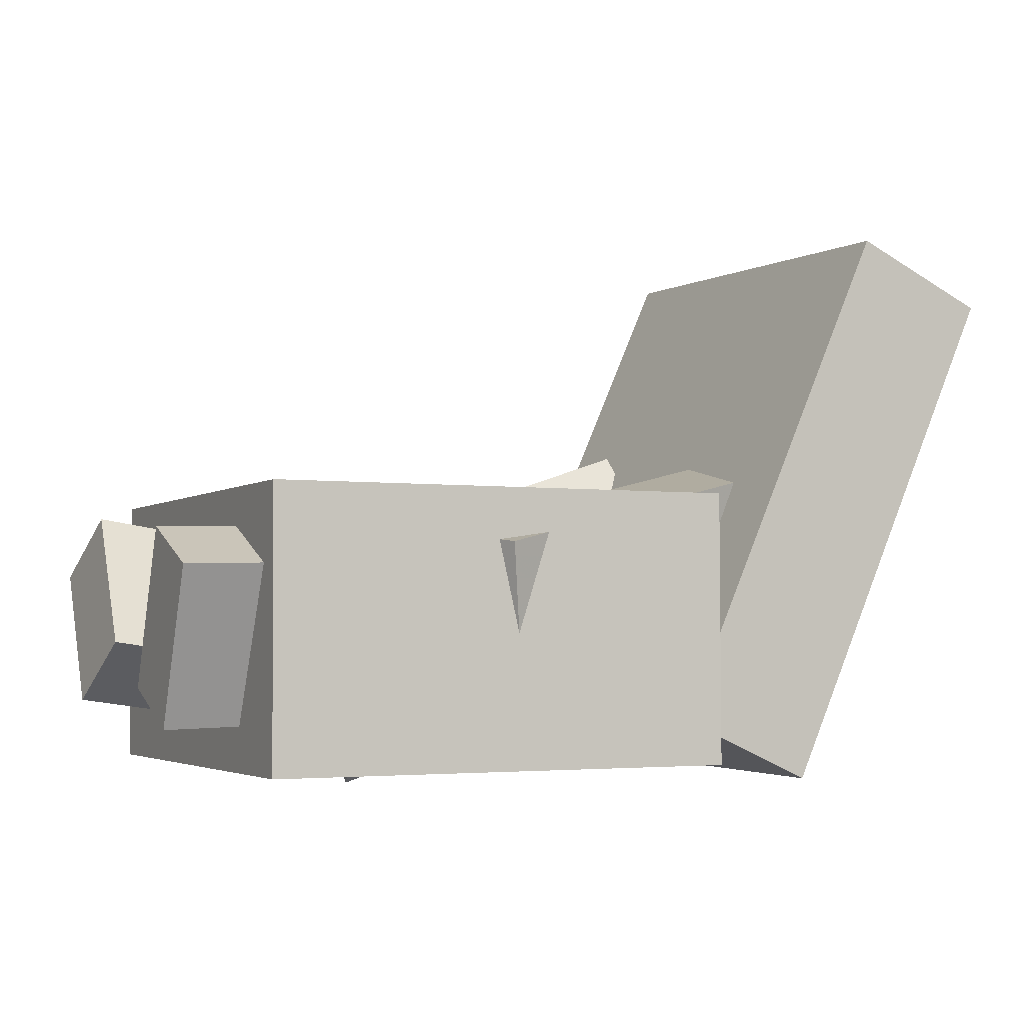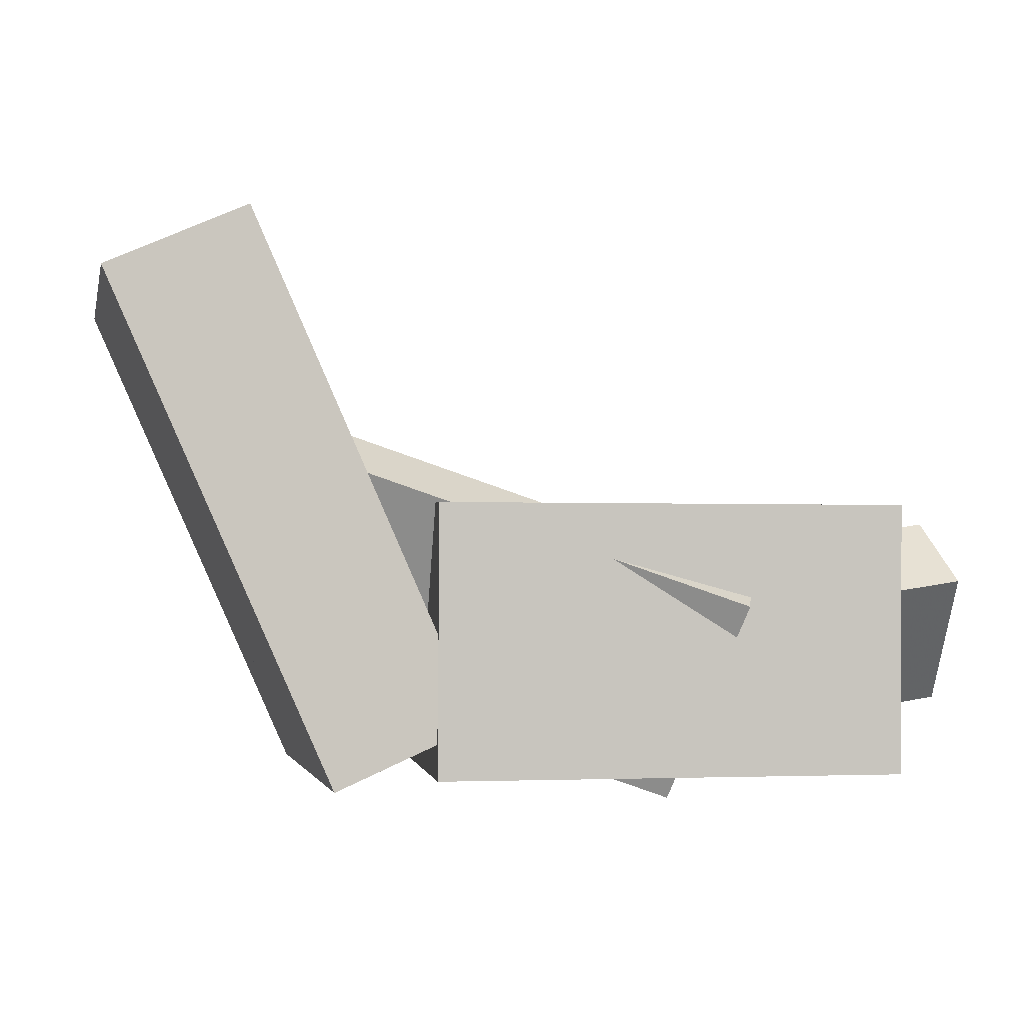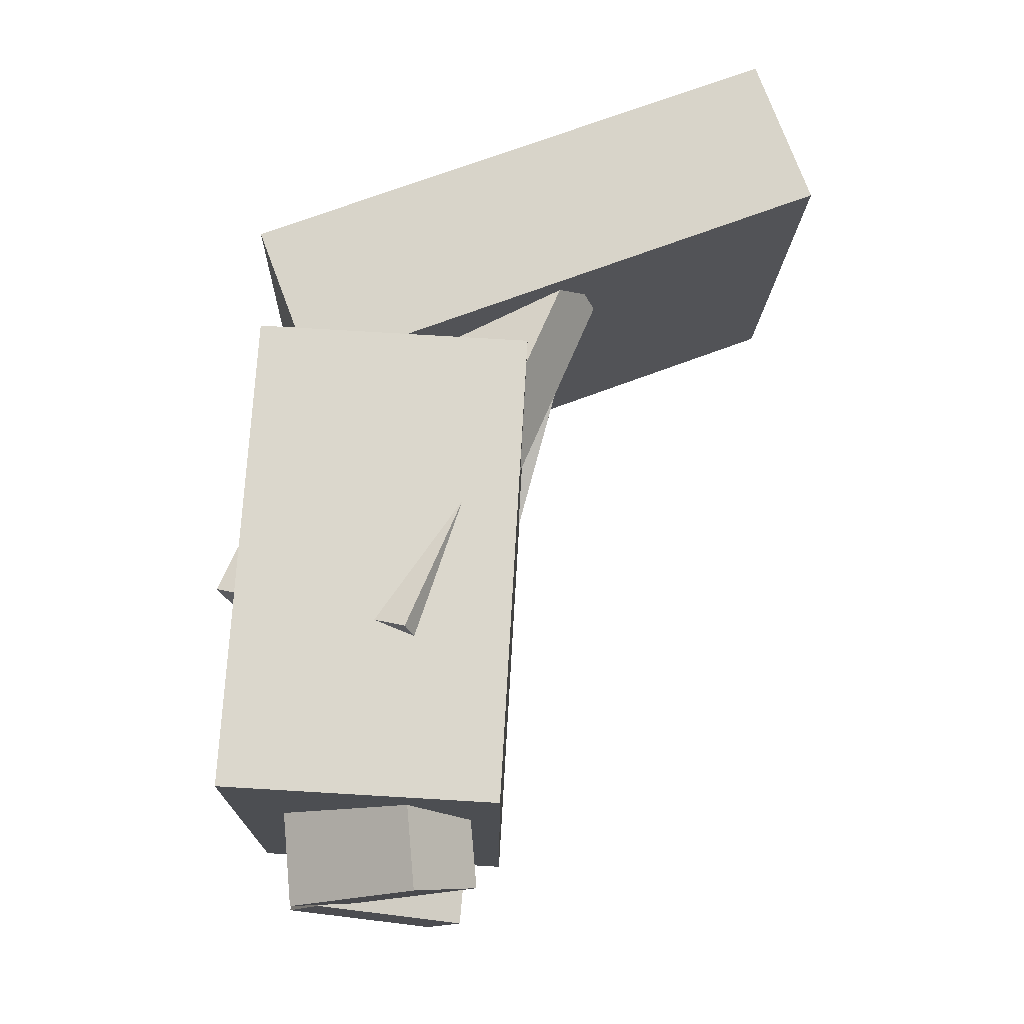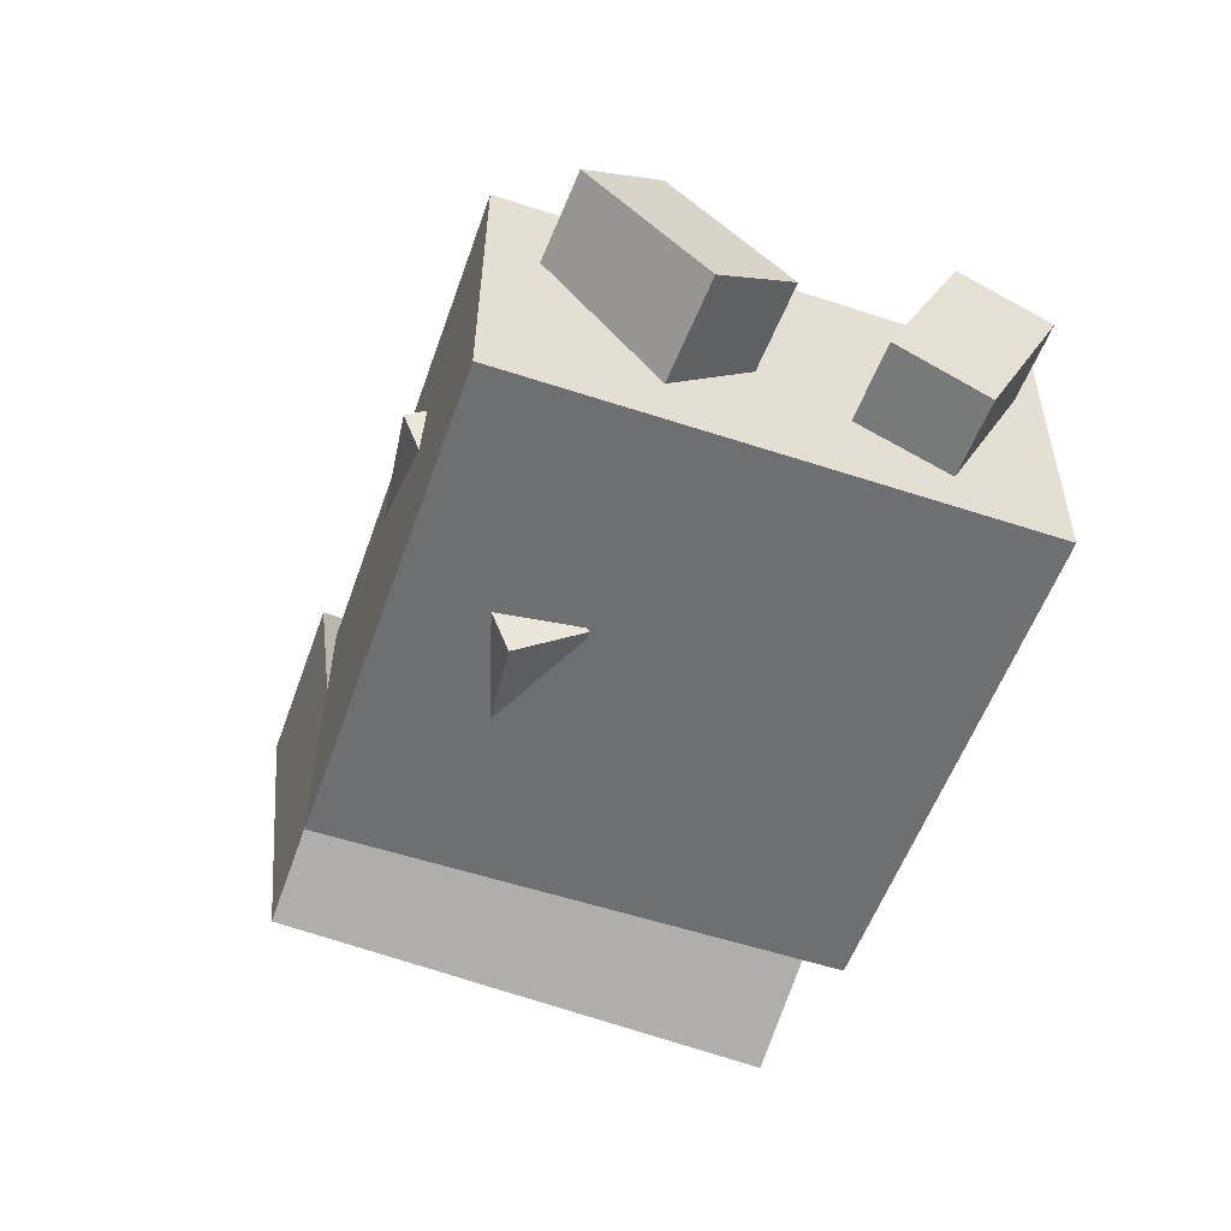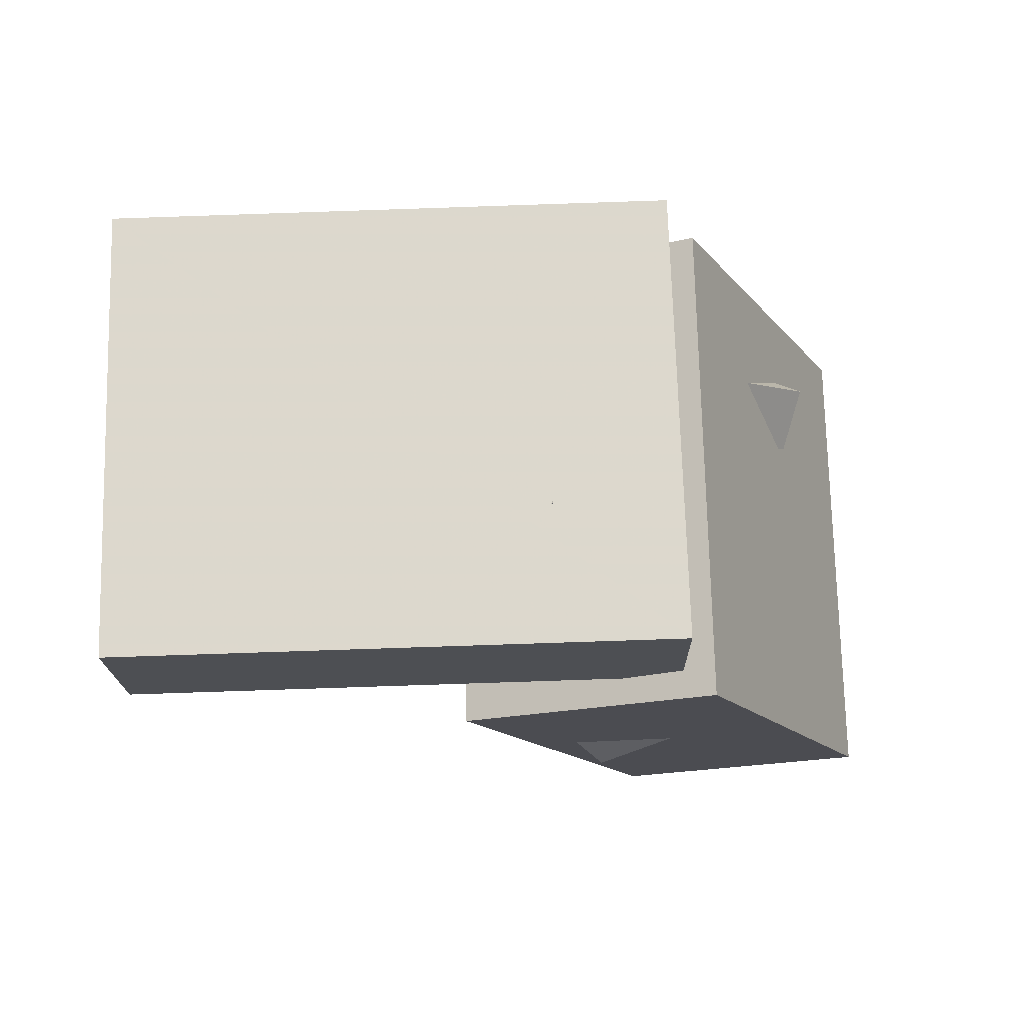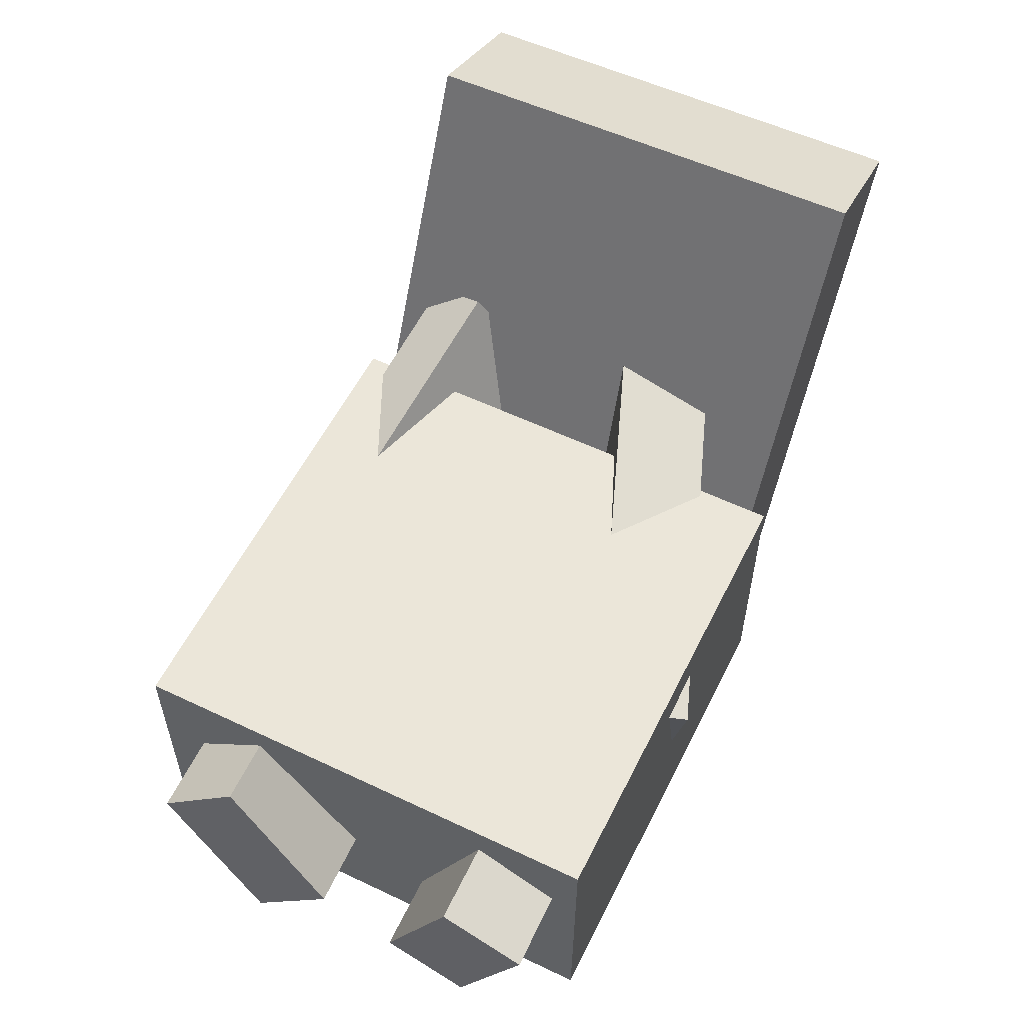
<metadata>
{"format":"obj","ext":"obj","renderer":"f3d","projection":"perspective","resolution":1024,"background":"white","views":[{"elev":-3.9,"azim":151.6,"up":"+Y"},{"elev":-0.1,"azim":-12.8,"up":"+Y"},{"elev":76.1,"azim":93.0,"up":"+Z"},{"elev":-54.7,"azim":68.0,"up":"+Y"},{"elev":-18.0,"azim":-65.7,"up":"+Z"},{"elev":56.5,"azim":113.4,"up":"+Y"}]}
</metadata>
<code>
v 0.3232 -0.2863 -0.2072
v 0.3007 -0.2839 0.2313
v -0.1064 -0.2839 -0.2292
v -0.1288 -0.2816 0.2093
v 0.3246 -0.03834 -0.2085
v 0.3021 -0.03597 0.23
v -0.1049 -0.03597 -0.2305
v -0.1274 -0.0336 0.208
f 1.0 7.0 5.0
f 1.0 3.0 7.0
f 1.0 4.0 3.0
f 1.0 2.0 4.0
f 3.0 8.0 7.0
f 3.0 4.0 8.0
f 5.0 7.0 8.0
f 5.0 8.0 6.0
f 1.0 5.0 6.0
f 1.0 6.0 2.0
f 2.0 6.0 8.0
f 2.0 8.0 4.0
v 0.3834 -0.1721 0.02488
v 0.3926 -0.2257 0.09361
v 0.0278 -0.2226 0.03315
v 0.03699 -0.2761 0.1019
v 0.3689 -0.05445 0.1185
v 0.3781 -0.108 0.1872
v 0.01329 -0.1049 0.1268
v 0.02248 -0.1584 0.1955
f 9.0 15.0 13.0
f 9.0 11.0 15.0
f 9.0 12.0 11.0
f 9.0 10.0 12.0
f 11.0 16.0 15.0
f 11.0 12.0 16.0
f 13.0 15.0 16.0
f 13.0 16.0 14.0
f 9.0 13.0 14.0
f 9.0 14.0 10.0
f 10.0 14.0 16.0
f 10.0 16.0 12.0
v -0.2144 -0.3002 -0.2044
v -0.2204 -0.2893 0.2054
v -0.4155 0.1615 -0.2196
v -0.4215 0.1724 0.1902
v -0.08579 -0.2442 -0.204
v -0.09178 -0.2333 0.2058
v -0.2869 0.2175 -0.2192
v -0.2929 0.2284 0.1906
f 17.0 23.0 21.0
f 17.0 19.0 23.0
f 17.0 20.0 19.0
f 17.0 18.0 20.0
f 19.0 24.0 23.0
f 19.0 20.0 24.0
f 21.0 23.0 24.0
f 21.0 24.0 22.0
f 17.0 21.0 22.0
f 17.0 22.0 18.0
f 18.0 22.0 24.0
f 18.0 24.0 20.0
v -0.2588 -0.1825 0.06315
v -0.2132 0.002154 0.1706
v -0.2396 -0.1564 0.0101
v -0.1939 0.02827 0.1176
v 0.1066 -0.3127 0.1317
v 0.1522 -0.128 0.2392
v 0.1258 -0.2866 0.07867
v 0.1714 -0.1019 0.1862
f 25.0 31.0 29.0
f 25.0 27.0 31.0
f 25.0 28.0 27.0
f 25.0 26.0 28.0
f 27.0 32.0 31.0
f 27.0 28.0 32.0
f 29.0 31.0 32.0
f 29.0 32.0 30.0
f 25.0 29.0 30.0
f 25.0 30.0 26.0
f 26.0 30.0 32.0
f 26.0 32.0 28.0
v -0.2314 -0.005463 -0.1213
v -0.202 0.005774 -0.04089
v 0.1112 -0.08566 -0.2353
v 0.1406 -0.07442 -0.155
v -0.2627 -0.1927 -0.08365
v -0.2333 -0.1814 -0.003271
v 0.07993 -0.2729 -0.1977
v 0.1093 -0.2616 -0.1173
f 33.0 39.0 37.0
f 33.0 35.0 39.0
f 33.0 36.0 35.0
f 33.0 34.0 36.0
f 35.0 40.0 39.0
f 35.0 36.0 40.0
f 37.0 39.0 40.0
f 37.0 40.0 38.0
f 33.0 37.0 38.0
f 33.0 38.0 34.0
f 34.0 38.0 40.0
f 34.0 40.0 36.0
v 0.02502 -0.2021 -0.0568
v 0.03177 -0.06321 -0.1209
v 0.02705 -0.2369 -0.1321
v 0.0338 -0.09804 -0.1962
v 0.3841 -0.2128 -0.04218
v 0.3909 -0.0739 -0.1063
v 0.3861 -0.2476 -0.1174
v 0.3929 -0.1087 -0.1815
f 41.0 47.0 45.0
f 41.0 43.0 47.0
f 41.0 44.0 43.0
f 41.0 42.0 44.0
f 43.0 48.0 47.0
f 43.0 44.0 48.0
f 45.0 47.0 48.0
f 45.0 48.0 46.0
f 41.0 45.0 46.0
f 41.0 46.0 42.0
f 42.0 46.0 48.0
f 42.0 48.0 44.0

</code>
